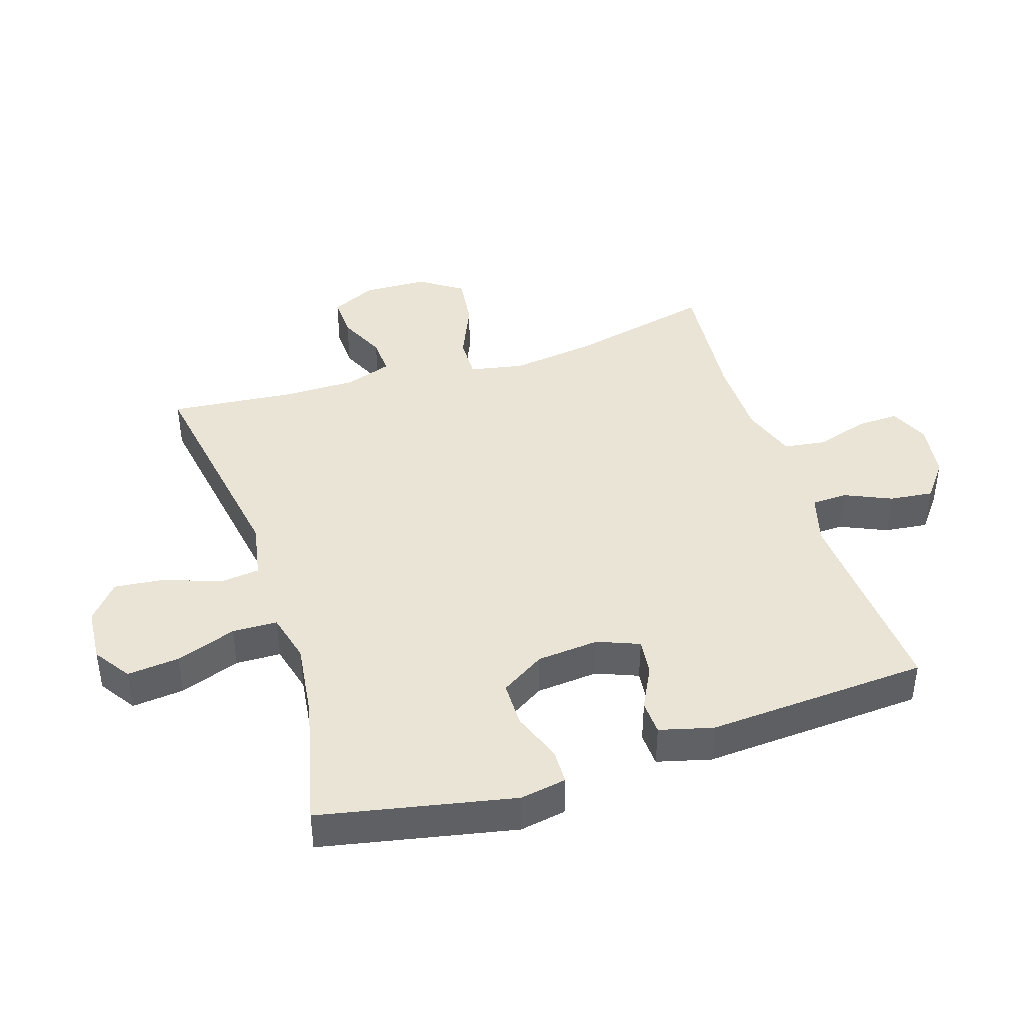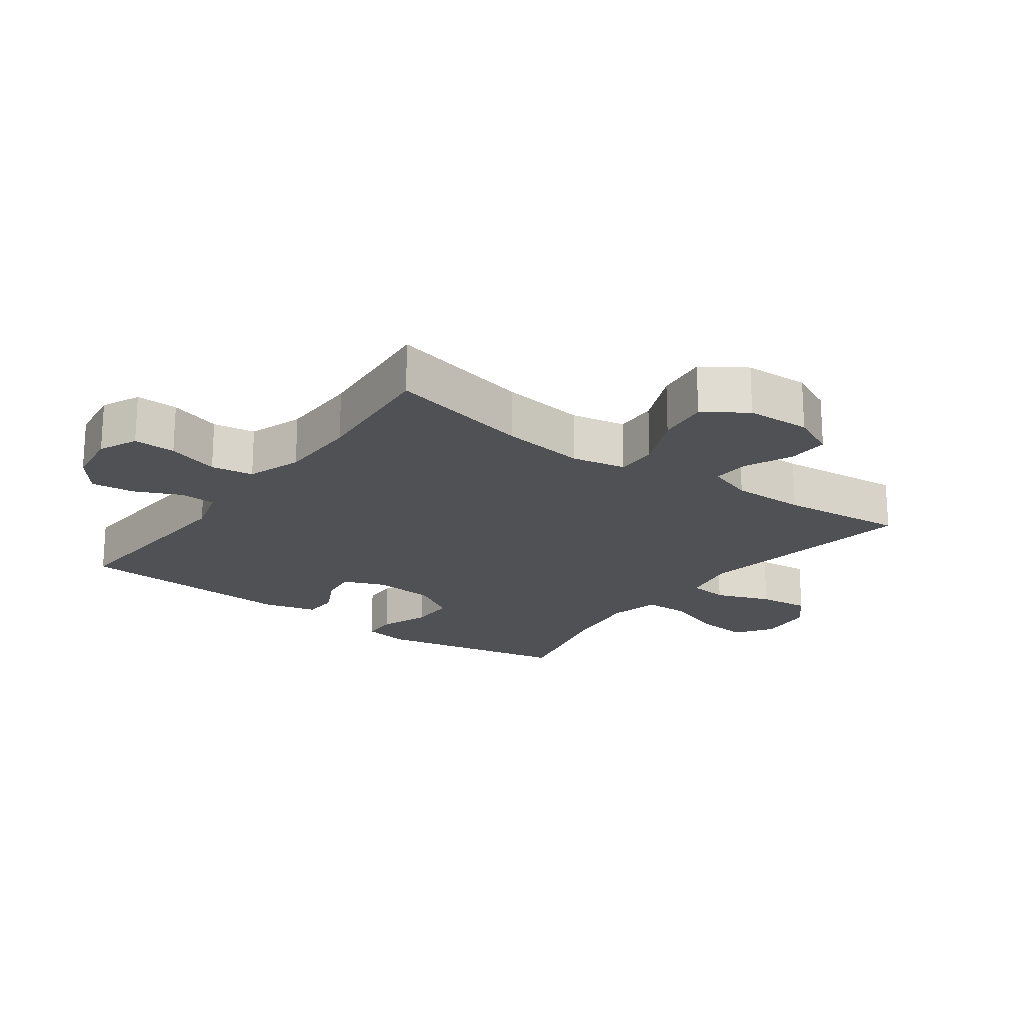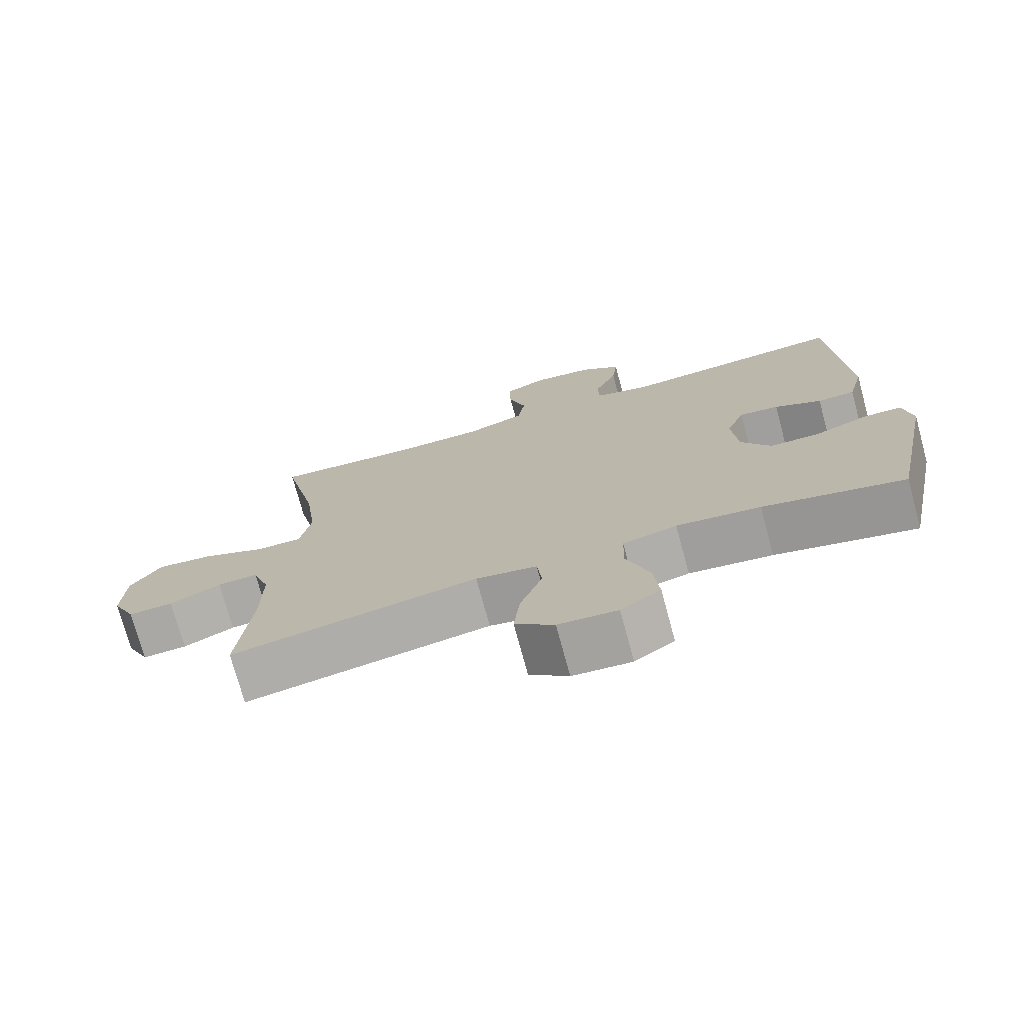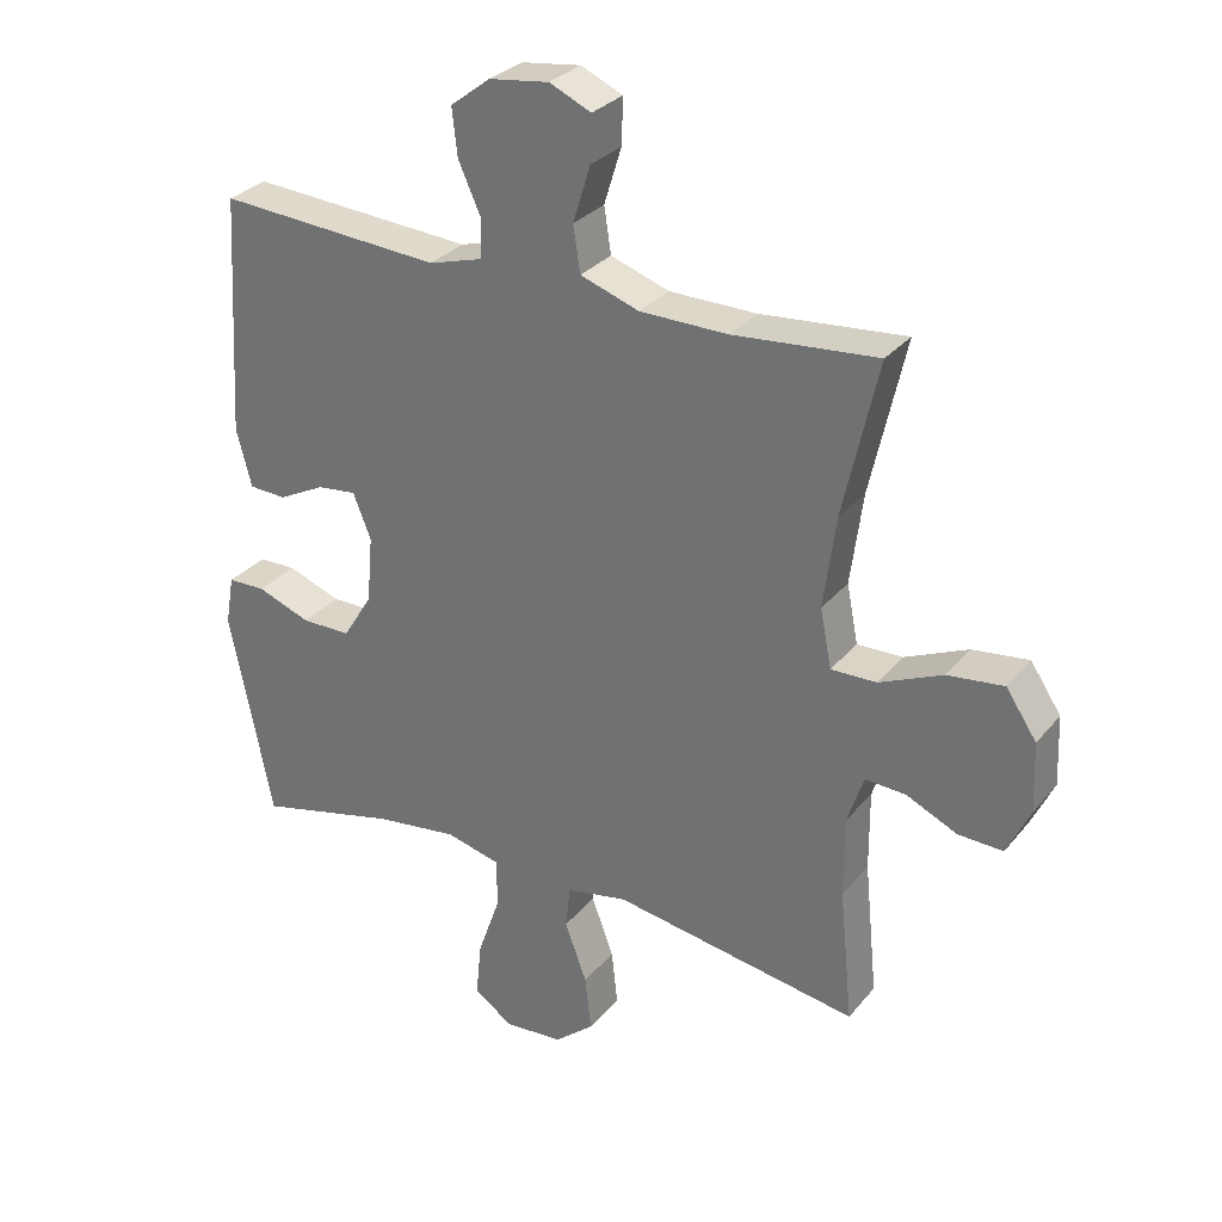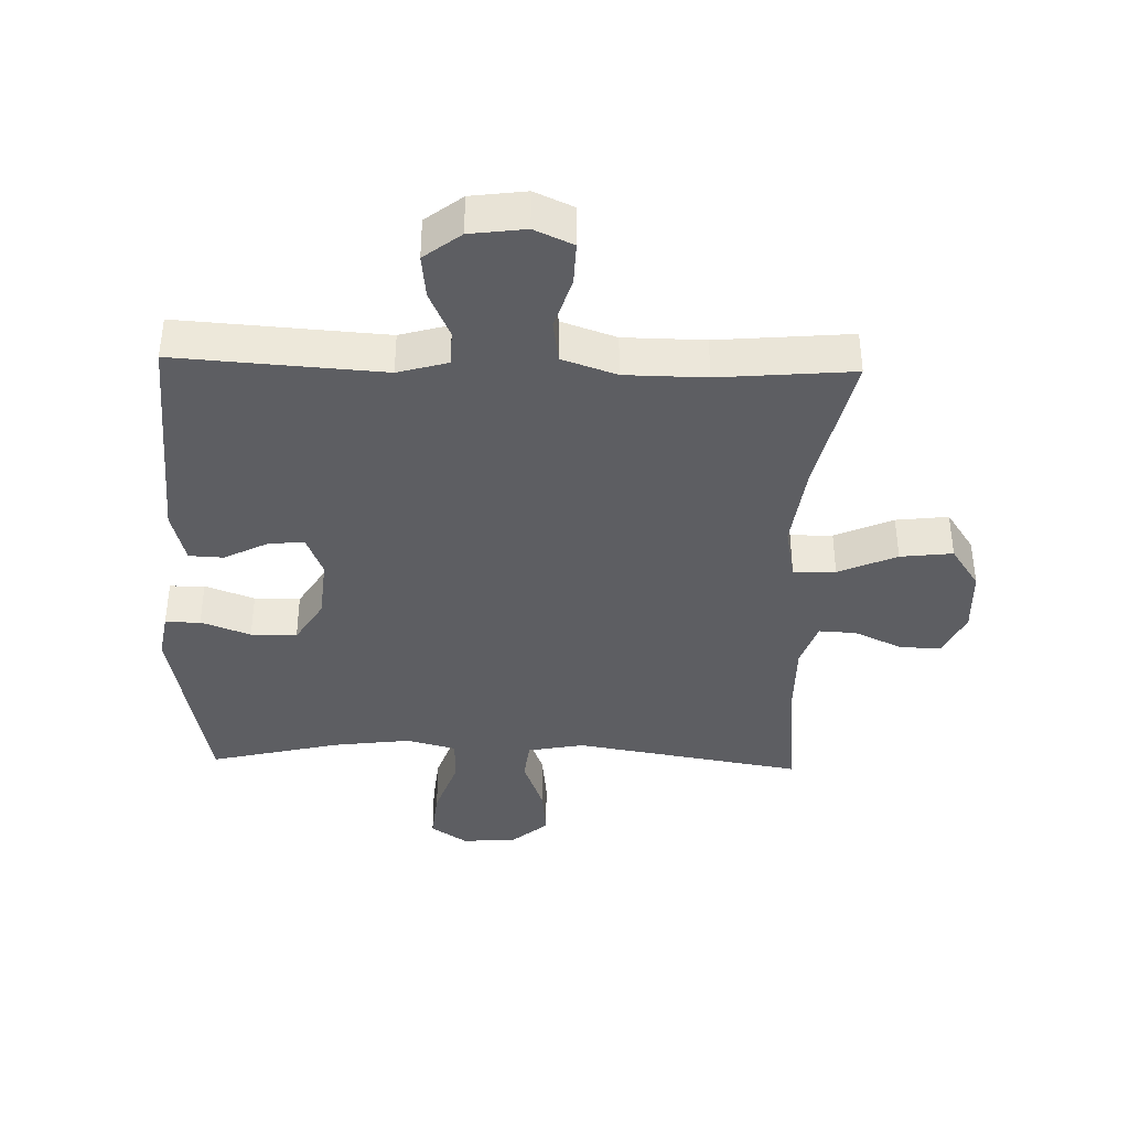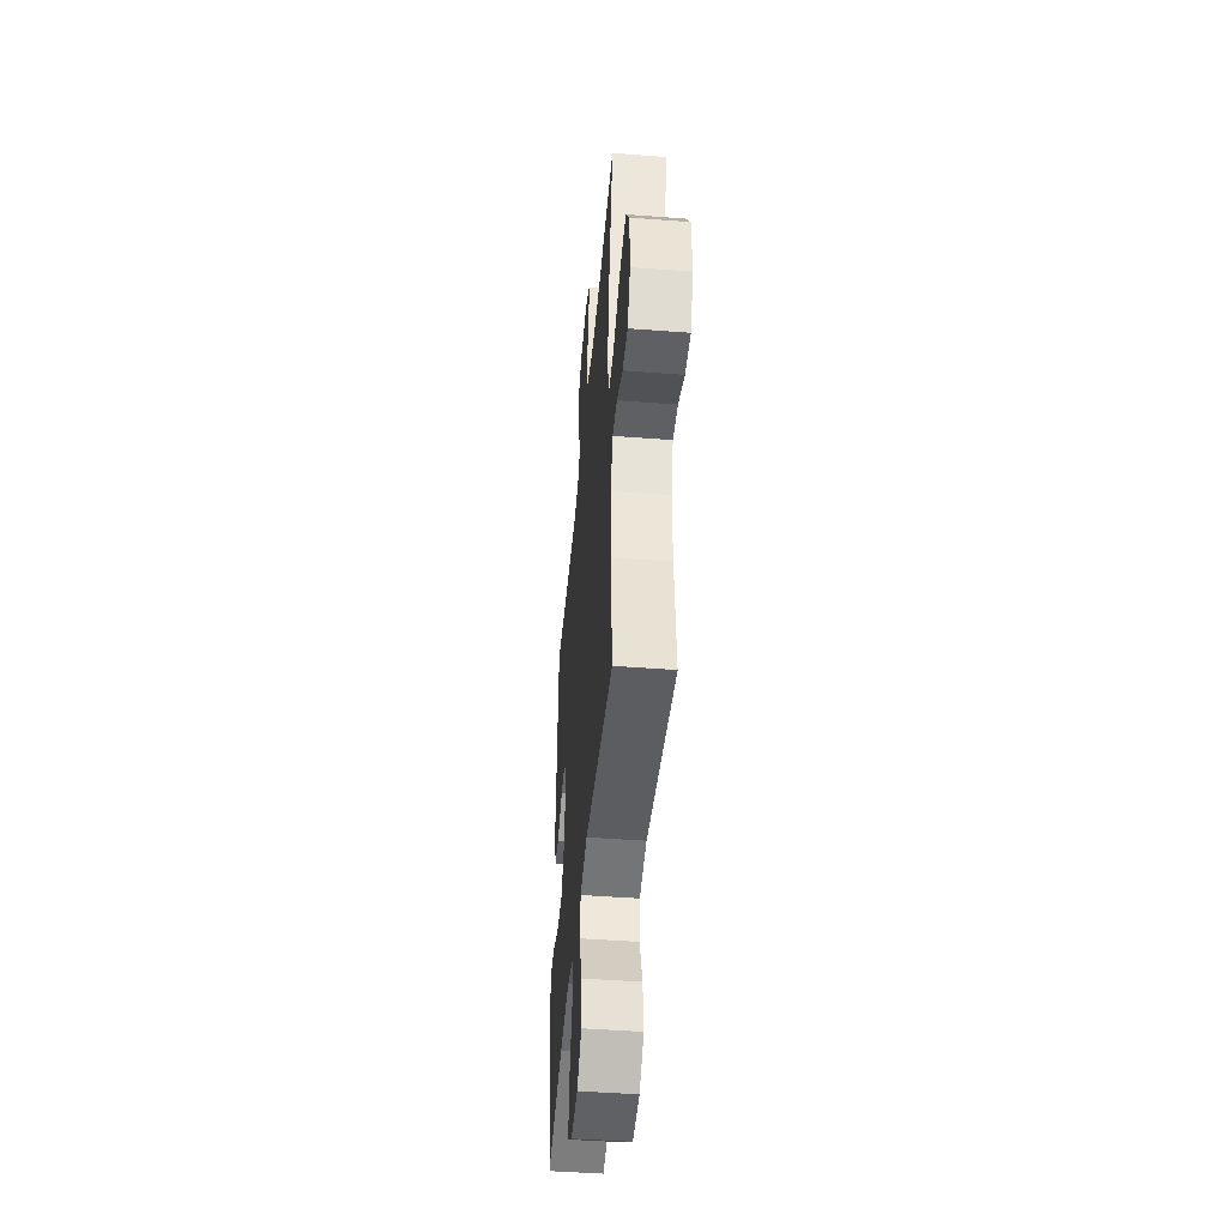
<metadata>
{"format":"obj","ext":"obj","renderer":"f3d","projection":"perspective","resolution":1024,"background":"white","views":[{"elev":42.4,"azim":-107.8,"up":"+Y"},{"elev":-20.2,"azim":53.9,"up":"+Y"},{"elev":-74.3,"azim":-164.8,"up":"+Z"},{"elev":29.8,"azim":31.6,"up":"+Z"},{"elev":-39.2,"azim":-1.7,"up":"+Y"},{"elev":-45.6,"azim":85.0,"up":"+Z"}]}
</metadata>
<code>
o path7480
v -0.3148 0.0375 -0.4564
v -0.1902 0.0375 -0.4403
v -0.1099 0.0375 -0.4608
v -0.1081 0.0375 -0.5333
v -0.1422 0.0375 -0.6305
v -0.1507 0.0375 -0.7145
v -0.09185 0.0375 -0.7543
v -0.004082 0.0375 -0.7475
v 0.0542 0.0375 -0.6983
v 0.04501 0.0375 -0.6158
v 0.01199 0.0375 -0.5268
v 0.0192 0.0375 -0.4625
v 0.1104 0.0375 -0.4452
v 0.478 0.0375 -0.5063
v 0.458 0.0375 -0.305
v 0.4574 0.0375 -0.186
v 0.4826 0.0375 -0.1116
v 0.5428 0.0375 -0.1147
v 0.6192 0.0375 -0.1501
v 0.6858 0.0375 -0.1529
v 0.7205 0.0375 -0.08026
v 0.7165 0.0375 0.02341
v 0.6706 0.0375 0.09193
v 0.5863 0.0375 0.08186
v 0.4925 0.0375 0.04089
v 0.4244 0.0375 0.0395
v 0.4074 0.0375 0.1265
v 0.4258 0.0375 0.2638
v 0.478 0.0375 0.4954
v 0.2617 0.0375 0.4763
v 0.1312 0.0375 0.4778
v 0.04343 0.0375 0.508
v 0.03317 0.0375 0.5763
v 0.05916 0.0375 0.6601
v 0.06125 0.0375 0.7283
v -0.001183 0.0375 0.7563
v -0.09061 0.0375 0.7444
v -0.1499 0.0375 0.6987
v -0.1419 0.0375 0.6284
v -0.1082 0.0375 0.5532
v -0.1103 0.0375 0.496
v -0.1906 0.0375 0.4729
v -0.5239 0.0375 0.4954
v -0.5448 0.0375 0.1373
v -0.522 0.0375 0.0509
v -0.4667 0.0375 0.04836
v -0.3972 0.0375 0.08372
v -0.3387 0.0375 0.09042
v -0.3118 0.0375 0.02334
v -0.3205 0.0375 -0.07681
v -0.3645 0.0375 -0.1479
v -0.4384 0.0375 -0.1482
v -0.5181 0.0375 -0.1184
v -0.5746 0.0375 -0.1195
v -0.5875 0.0375 -0.1941
v -0.5239 0.0375 -0.5063
v -0.3148 -0.0375 -0.4564
v -0.1902 -0.0375 -0.4403
v -0.1099 -0.0375 -0.4608
v -0.1081 -0.0375 -0.5333
v -0.1422 -0.0375 -0.6305
v -0.1507 -0.0375 -0.7145
v -0.09185 -0.0375 -0.7543
v -0.004082 -0.0375 -0.7475
v 0.0542 -0.0375 -0.6983
v 0.04501 -0.0375 -0.6158
v 0.01199 -0.0375 -0.5268
v 0.0192 -0.0375 -0.4625
v 0.1104 -0.0375 -0.4452
v 0.478 -0.0375 -0.5063
v 0.458 -0.0375 -0.305
v 0.4574 -0.0375 -0.186
v 0.4826 -0.0375 -0.1116
v 0.5428 -0.0375 -0.1147
v 0.6192 -0.0375 -0.1501
v 0.6858 -0.0375 -0.1529
v 0.7205 -0.0375 -0.08026
v 0.7165 -0.0375 0.02341
v 0.6706 -0.0375 0.09193
v 0.5863 -0.0375 0.08186
v 0.4925 -0.0375 0.04089
v 0.4244 -0.0375 0.0395
v 0.4074 -0.0375 0.1265
v 0.4258 -0.0375 0.2638
v 0.478 -0.0375 0.4954
v 0.2617 -0.0375 0.4763
v 0.1312 -0.0375 0.4778
v 0.04343 -0.0375 0.508
v 0.03317 -0.0375 0.5763
v 0.05916 -0.0375 0.6601
v 0.06125 -0.0375 0.7283
v -0.001183 -0.0375 0.7563
v -0.09061 -0.0375 0.7444
v -0.1499 -0.0375 0.6987
v -0.1419 -0.0375 0.6284
v -0.1082 -0.0375 0.5532
v -0.1103 -0.0375 0.496
v -0.1906 -0.0375 0.4729
v -0.5239 -0.0375 0.4954
v -0.5448 -0.0375 0.1373
v -0.522 -0.0375 0.0509
v -0.4667 -0.0375 0.04836
v -0.3972 -0.0375 0.08372
v -0.3387 -0.0375 0.09042
v -0.3118 -0.0375 0.02334
v -0.3205 -0.0375 -0.07681
v -0.3645 -0.0375 -0.1479
v -0.4384 -0.0375 -0.1482
v -0.5181 -0.0375 -0.1184
v -0.5746 -0.0375 -0.1195
v -0.5875 -0.0375 -0.1941
v -0.5239 -0.0375 -0.5063
v -0.1507 0.0375 -0.7145
v -0.1507 0.0375 -0.7145
v -0.09185 0.0375 -0.7543
v -0.004082 0.0375 -0.7475
v 0.0542 0.0375 -0.6983
v -0.1422 0.0375 -0.6305
v 0.04501 0.0375 -0.6158
v -0.1081 0.0375 -0.5333
v 0.01199 0.0375 -0.5268
v -0.1099 0.0375 -0.4608
v -0.1099 0.0375 -0.4608
v 0.0192 0.0375 -0.4625
v 0.0192 0.0375 -0.4625
v -0.5239 0.0375 -0.5063
v -0.5239 0.0375 -0.5063
v -0.3148 0.0375 -0.4564
v 0.1104 0.0375 -0.4452
v -0.1902 0.0375 -0.4403
v 0.478 0.0375 -0.5063
v 0.478 0.0375 -0.5063
v 0.458 0.0375 -0.305
v -0.5875 0.0375 -0.1941
v 0.4574 0.0375 -0.186
v -0.5746 0.0375 -0.1195
v -0.5746 0.0375 -0.1195
v -0.3645 0.0375 -0.1479
v -0.4384 0.0375 -0.1482
v 0.4826 0.0375 -0.1116
v 0.4826 0.0375 -0.1116
v 0.6192 0.0375 -0.1501
v 0.6858 0.0375 -0.1529
v 0.6858 0.0375 -0.1529
v 0.7205 0.0375 -0.08026
v 0.5428 0.0375 -0.1147
v -0.5181 0.0375 -0.1184
v -0.3205 0.0375 -0.07681
v 0.7165 0.0375 0.02341
v -0.3118 0.0375 0.02334
v -0.3387 0.0375 0.09042
v -0.3387 0.0375 0.09042
v 0.4925 0.0375 0.04089
v 0.4244 0.0375 0.0395
v 0.4244 0.0375 0.0395
v 0.6706 0.0375 0.09193
v 0.6706 0.0375 0.09193
v 0.4074 0.0375 0.1265
v 0.5863 0.0375 0.08186
v -0.522 0.0375 0.0509
v -0.522 0.0375 0.0509
v -0.4667 0.0375 0.04836
v -0.3972 0.0375 0.08372
v -0.5448 0.0375 0.1373
v 0.4258 0.0375 0.2638
v -0.5239 0.0375 0.4954
v -0.5239 0.0375 0.4954
v -0.1906 0.0375 0.4729
v 0.478 0.0375 0.4954
v 0.478 0.0375 0.4954
v 0.2617 0.0375 0.4763
v -0.1103 0.0375 0.496
v -0.1103 0.0375 0.496
v 0.1312 0.0375 0.4778
v 0.04343 0.0375 0.508
v 0.04343 0.0375 0.508
v -0.1082 0.0375 0.5532
v 0.03317 0.0375 0.5763
v -0.1419 0.0375 0.6284
v 0.05916 0.0375 0.6601
v -0.1499 0.0375 0.6987
v 0.06125 0.0375 0.7283
v 0.06125 0.0375 0.7283
v -0.09061 0.0375 0.7444
v -0.001183 0.0375 0.7563
v -0.1507 -0.0375 -0.7145
v -0.1507 -0.0375 -0.7145
v -0.09185 -0.0375 -0.7543
v -0.004082 -0.0375 -0.7475
v 0.0542 -0.0375 -0.6983
v -0.1422 -0.0375 -0.6305
v 0.04501 -0.0375 -0.6158
v -0.1081 -0.0375 -0.5333
v 0.01199 -0.0375 -0.5268
v -0.1099 -0.0375 -0.4608
v -0.1099 -0.0375 -0.4608
v 0.0192 -0.0375 -0.4625
v 0.0192 -0.0375 -0.4625
v -0.5239 -0.0375 -0.5063
v -0.5239 -0.0375 -0.5063
v -0.3148 -0.0375 -0.4564
v 0.1104 -0.0375 -0.4452
v -0.1902 -0.0375 -0.4403
v 0.478 -0.0375 -0.5063
v 0.478 -0.0375 -0.5063
v 0.458 -0.0375 -0.305
v -0.5875 -0.0375 -0.1941
v 0.4574 -0.0375 -0.186
v -0.5746 -0.0375 -0.1195
v -0.5746 -0.0375 -0.1195
v -0.3645 -0.0375 -0.1479
v -0.4384 -0.0375 -0.1482
v 0.4826 -0.0375 -0.1116
v 0.4826 -0.0375 -0.1116
v 0.6192 -0.0375 -0.1501
v 0.6858 -0.0375 -0.1529
v 0.6858 -0.0375 -0.1529
v 0.7205 -0.0375 -0.08026
v 0.5428 -0.0375 -0.1147
v -0.5181 -0.0375 -0.1184
v -0.3205 -0.0375 -0.07681
v 0.7165 -0.0375 0.02341
v -0.3118 -0.0375 0.02334
v -0.3387 -0.0375 0.09042
v -0.3387 -0.0375 0.09042
v 0.4925 -0.0375 0.04089
v 0.4244 -0.0375 0.0395
v 0.4244 -0.0375 0.0395
v 0.6706 -0.0375 0.09193
v 0.6706 -0.0375 0.09193
v 0.4074 -0.0375 0.1265
v 0.5863 -0.0375 0.08186
v -0.522 -0.0375 0.0509
v -0.522 -0.0375 0.0509
v -0.4667 -0.0375 0.04836
v -0.3972 -0.0375 0.08372
v -0.5448 -0.0375 0.1373
v 0.4258 -0.0375 0.2638
v -0.5239 -0.0375 0.4954
v -0.5239 -0.0375 0.4954
v -0.1906 -0.0375 0.4729
v 0.478 -0.0375 0.4954
v 0.478 -0.0375 0.4954
v 0.2617 -0.0375 0.4763
v -0.1103 -0.0375 0.496
v -0.1103 -0.0375 0.496
v 0.1312 -0.0375 0.4778
v 0.04343 -0.0375 0.508
v 0.04343 -0.0375 0.508
v -0.1082 -0.0375 0.5532
v 0.03317 -0.0375 0.5763
v -0.1419 -0.0375 0.6284
v 0.05916 -0.0375 0.6601
v -0.1499 -0.0375 0.6987
v 0.06125 -0.0375 0.7283
v 0.06125 -0.0375 0.7283
v -0.09061 -0.0375 0.7444
v -0.001183 -0.0375 0.7563
f 248 245 247
f 223 245 224
f 207 220 209
f 236 224 239
f 219 215 218
f 189 191 188
f 237 236 239
f 201 212 199
f 197 195 194
f 232 219 222
f 222 219 218
f 255 258 253
f 258 257 253
f 247 245 223
f 247 223 231
f 212 220 207
f 252 257 254
f 195 221 203
f 227 208 213
f 231 223 227
f 232 222 229
f 223 221 227
f 199 212 207
f 194 193 192
f 238 247 231
f 194 195 193
f 192 191 189
f 192 193 191
f 192 189 190
f 208 202 206
f 203 211 201
f 236 237 235
f 227 202 208
f 202 221 197
f 221 211 203
f 241 224 245
f 206 202 204
f 233 235 237
f 257 252 253
f 251 250 248
f 248 250 245
f 226 219 232
f 219 226 213
f 250 251 252
f 239 224 241
f 227 213 226
f 218 215 216
f 188 191 186
f 253 252 251
f 244 247 238
f 197 221 195
f 201 211 212
f 244 238 242
f 227 221 202
f 114 7 63 187
f 7 8 64 63
f 8 9 65 64
f 5 6 62 61
f 9 10 66 65
f 4 5 61 60
f 10 11 67 66
f 123 4 60 196
f 11 125 198 67
f 127 1 57 200
f 12 13 69 68
f 2 3 59 58
f 13 132 205 69
f 1 2 58 57
f 14 15 71 70
f 55 56 112 111
f 15 16 72 71
f 137 55 111 210
f 51 52 108 107
f 16 141 214 72
f 19 144 217 75
f 20 21 77 76
f 18 19 75 74
f 53 54 110 109
f 52 53 109 108
f 50 51 107 106
f 17 18 74 73
f 21 22 78 77
f 49 50 106 105
f 152 49 105 225
f 25 155 228 81
f 22 157 230 78
f 26 27 83 82
f 24 25 81 80
f 23 24 80 79
f 161 46 102 234
f 46 47 103 102
f 44 45 101 100
f 47 48 104 103
f 27 28 84 83
f 167 44 100 240
f 42 43 99 98
f 170 30 86 243
f 28 29 85 84
f 173 42 98 246
f 30 31 87 86
f 31 176 249 87
f 40 41 97 96
f 32 33 89 88
f 39 40 96 95
f 33 34 90 89
f 38 39 95 94
f 34 183 256 90
f 37 38 94 93
f 36 37 93 92
f 35 36 92 91
f 175 174 172
f 150 151 172
f 134 136 147
f 163 166 151
f 146 145 142
f 116 115 118
f 164 166 163
f 128 126 139
f 124 121 122
f 159 149 146
f 149 145 146
f 182 180 185
f 185 180 184
f 174 150 172
f 174 158 150
f 139 134 147
f 179 181 184
f 122 130 148
f 154 140 135
f 158 154 150
f 159 156 149
f 150 154 148
f 126 134 139
f 121 119 120
f 165 158 174
f 121 120 122
f 119 116 118
f 119 118 120
f 119 117 116
f 135 133 129
f 130 128 138
f 163 162 164
f 154 135 129
f 129 124 148
f 148 130 138
f 168 172 151
f 133 131 129
f 160 164 162
f 184 180 179
f 178 175 177
f 175 172 177
f 153 159 146
f 146 140 153
f 177 179 178
f 166 168 151
f 154 153 140
f 145 143 142
f 115 113 118
f 180 178 179
f 171 165 174
f 124 122 148
f 128 139 138
f 171 169 165
f 154 129 148

</code>
